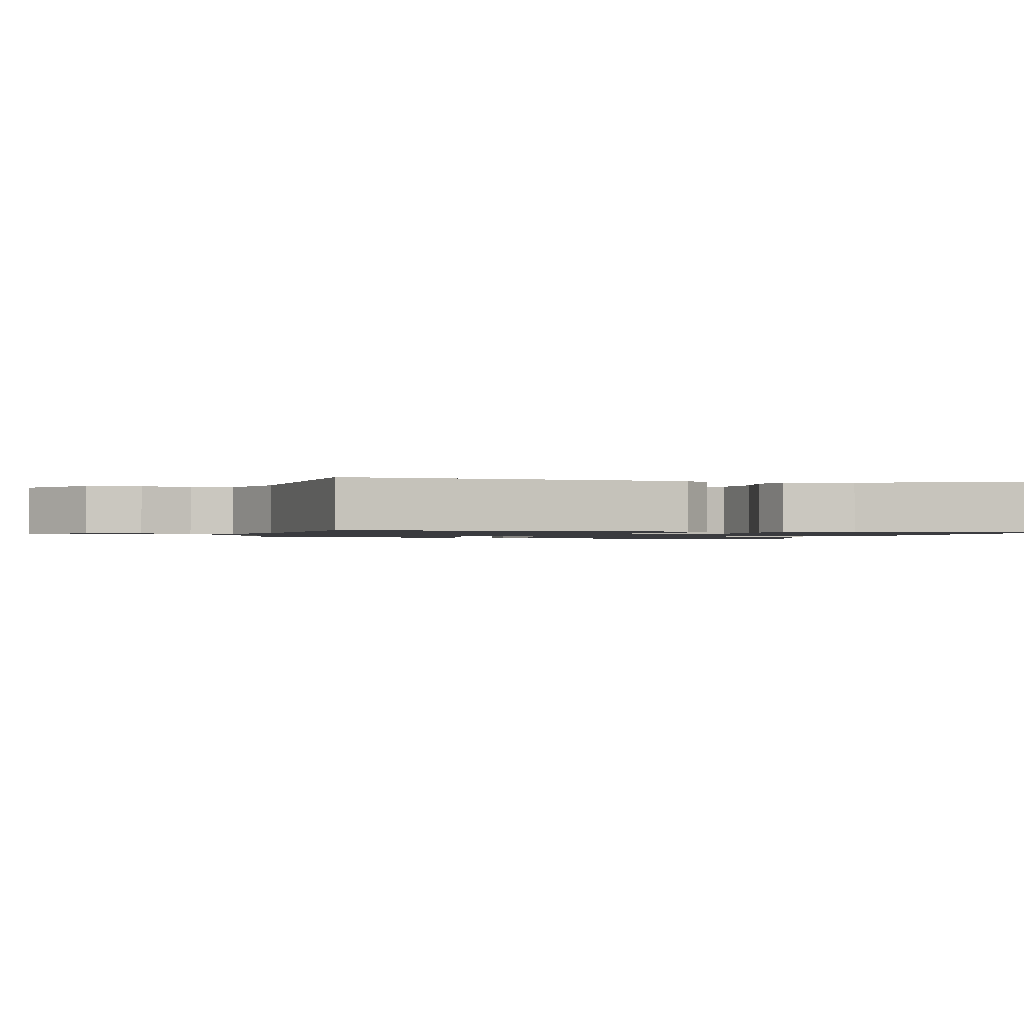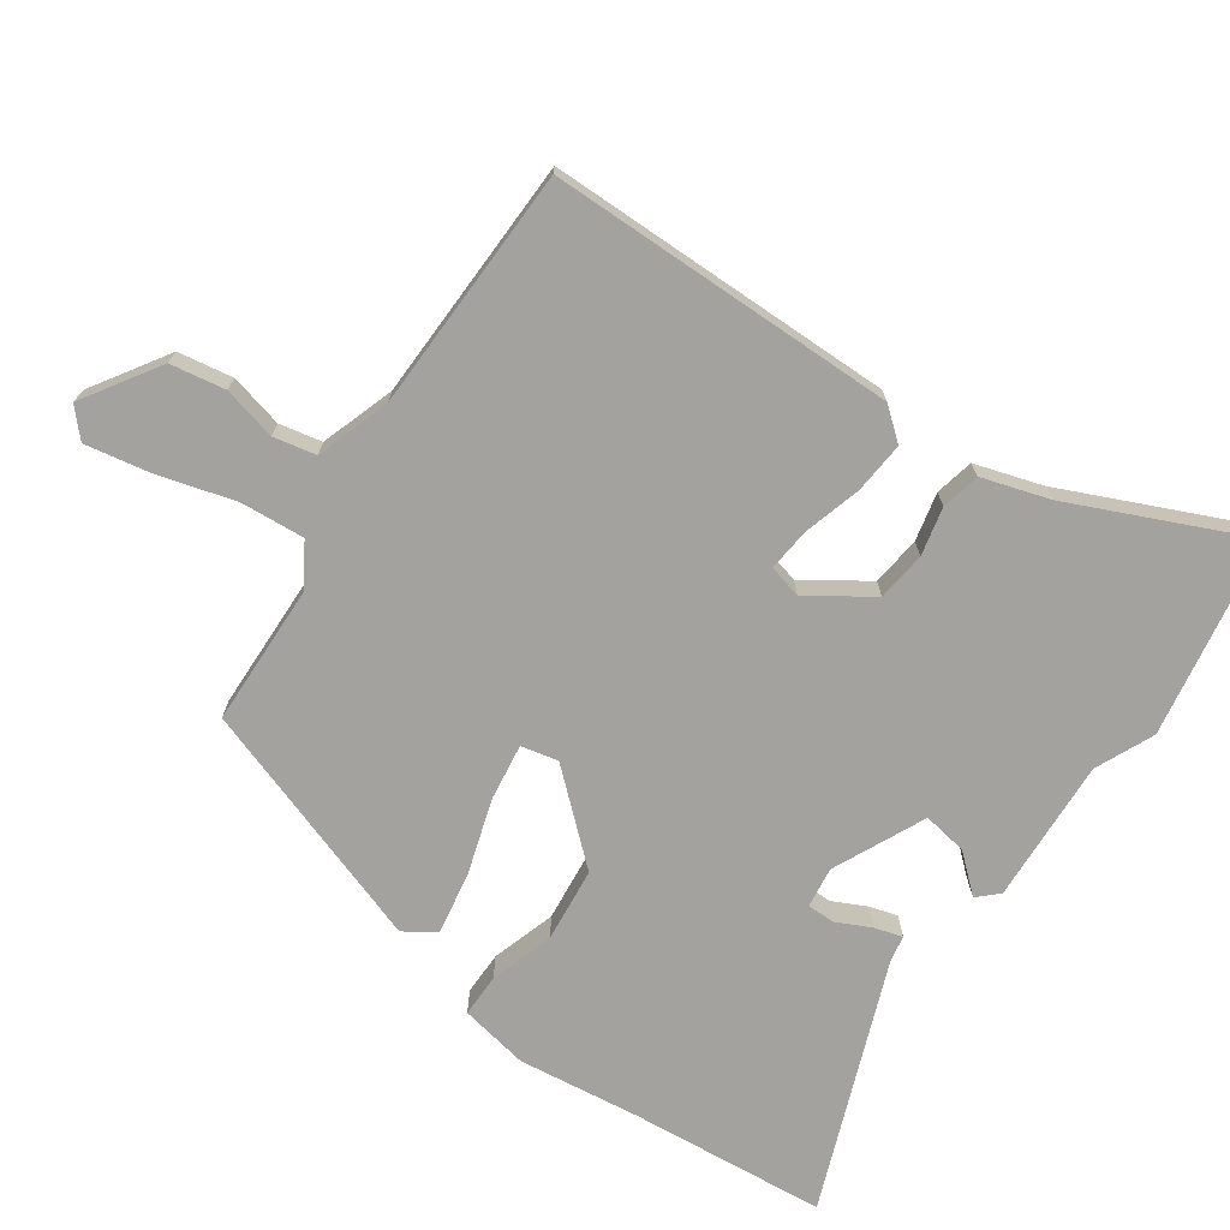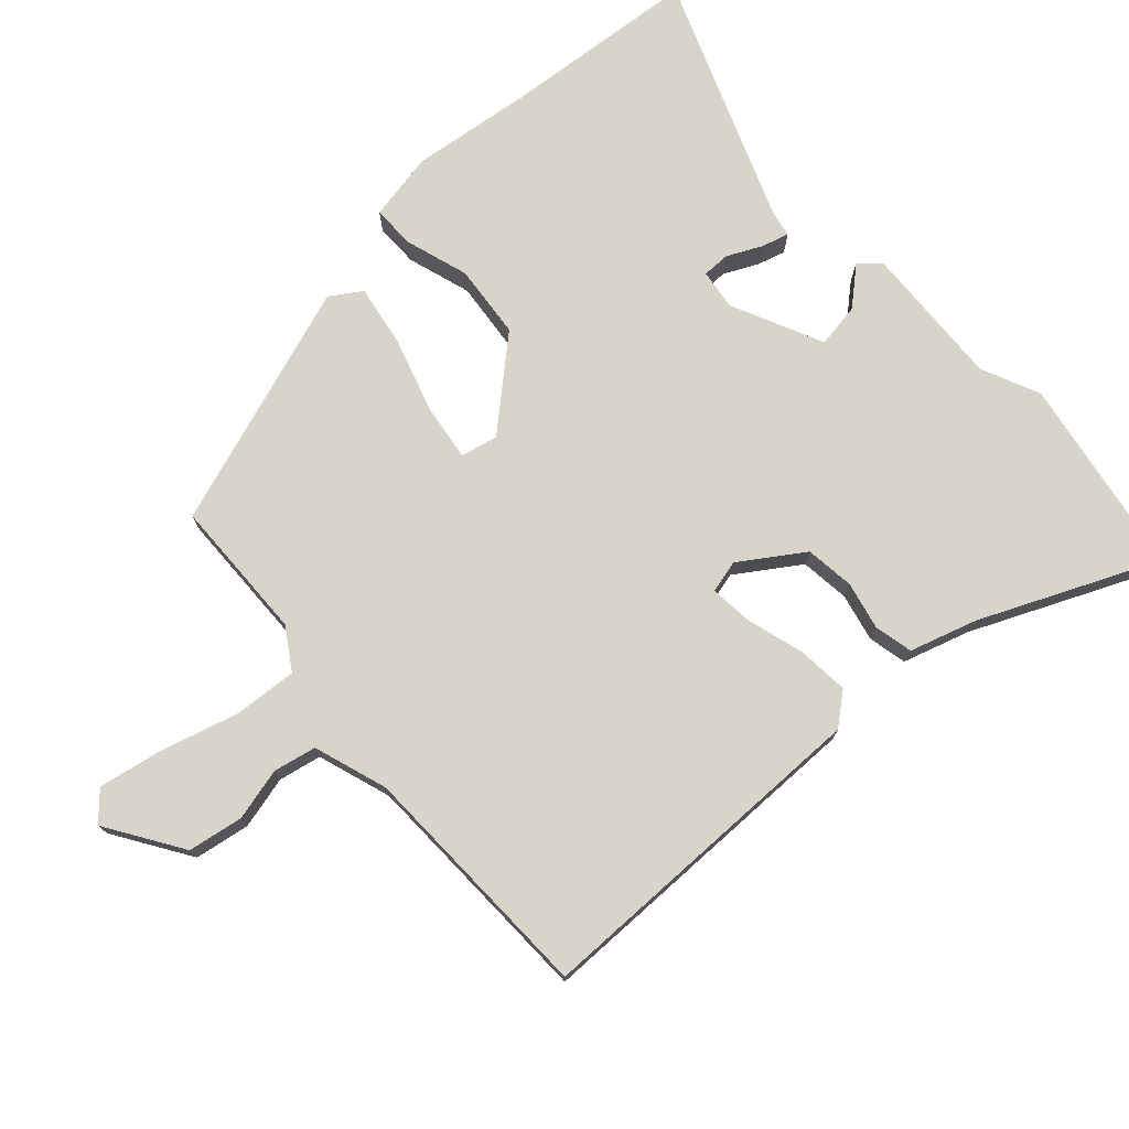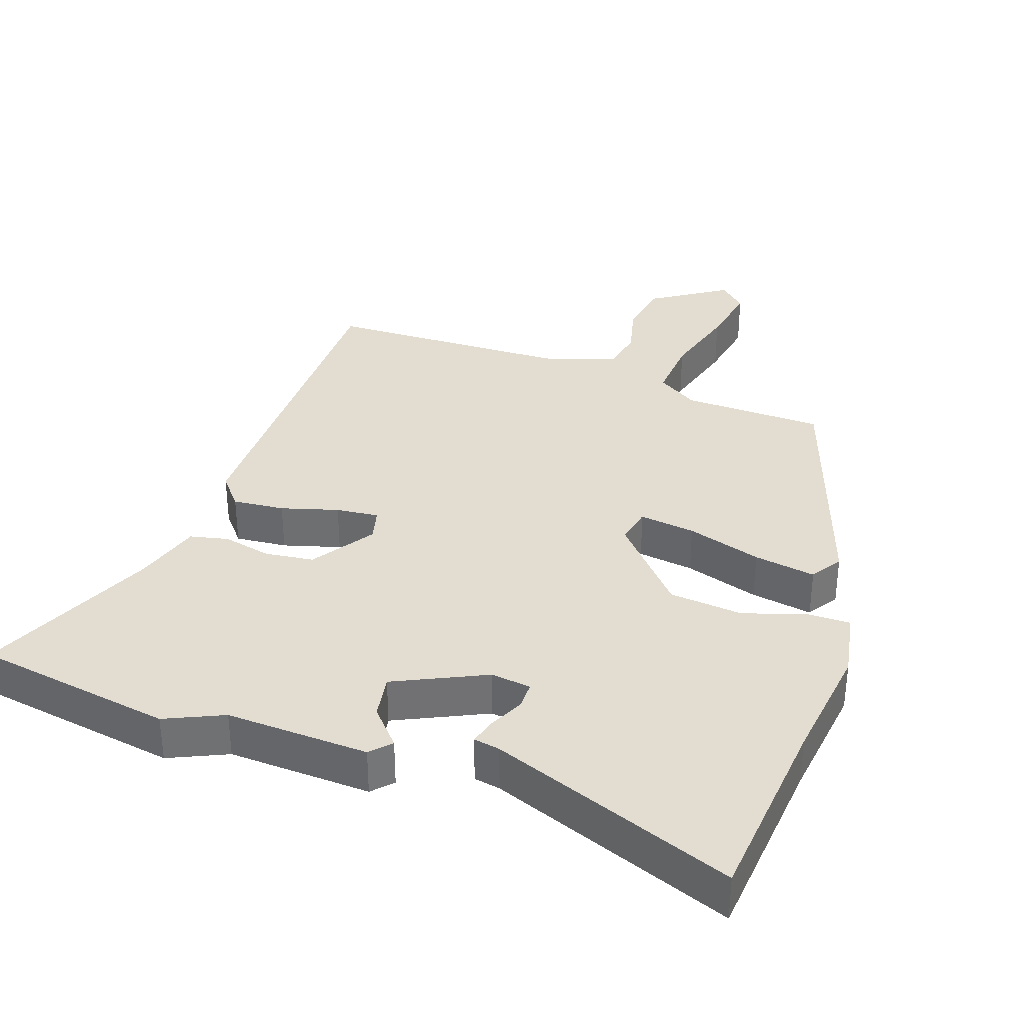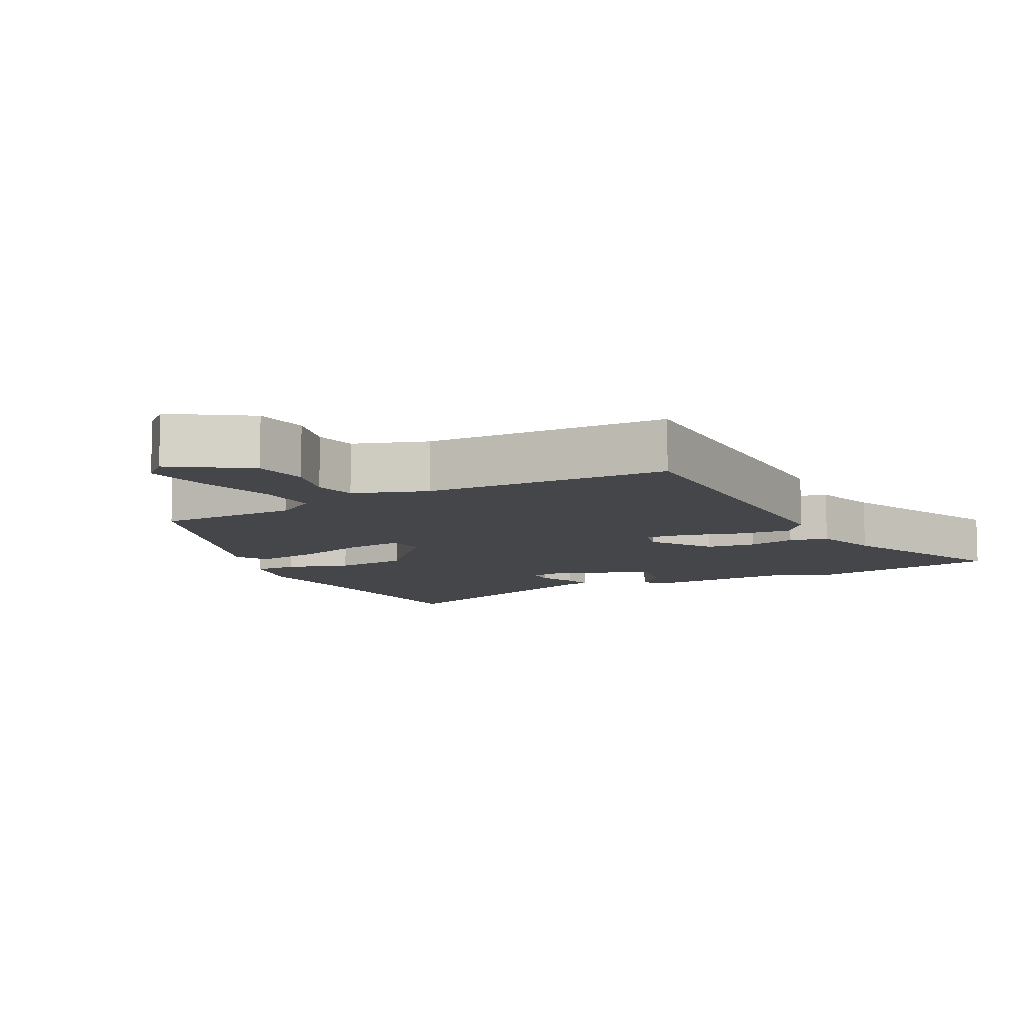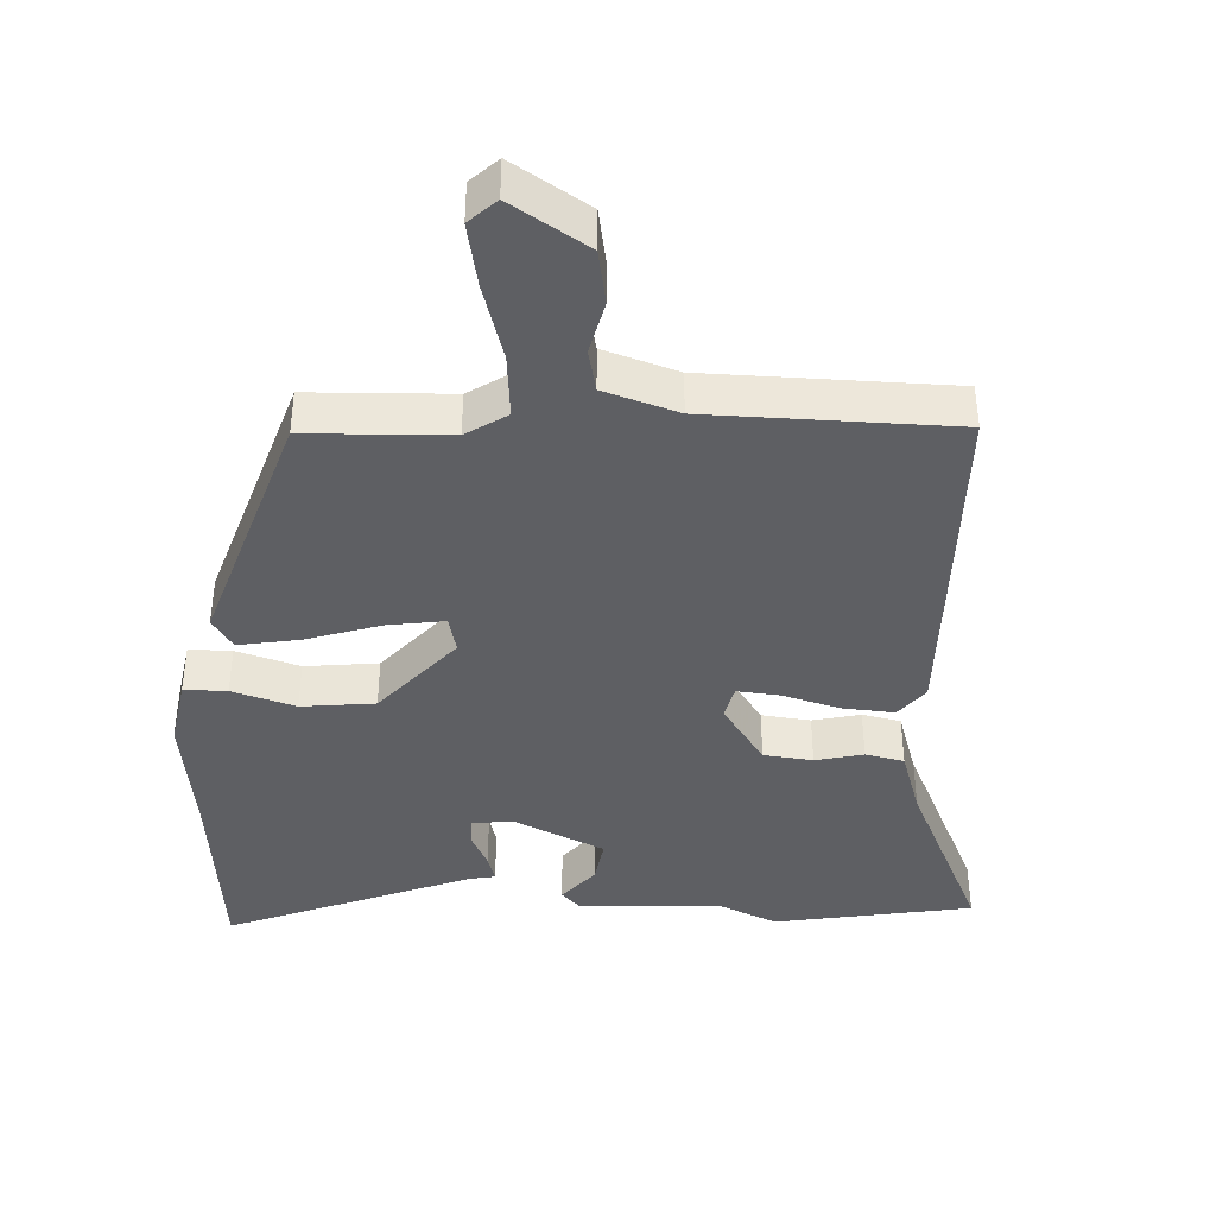
<metadata>
{"format":"obj","ext":"obj","renderer":"f3d","projection":"perspective","resolution":1024,"background":"white","views":[{"elev":-1.2,"azim":70.4,"up":"+Y"},{"elev":-72.6,"azim":54.0,"up":"+Y"},{"elev":75.4,"azim":46.5,"up":"+Y"},{"elev":35.1,"azim":-162.2,"up":"+Y"},{"elev":-9.4,"azim":25.8,"up":"+Y"},{"elev":-40.8,"azim":-3.6,"up":"+Y"}]}
</metadata>
<code>
v -0.375 0.07 0.456
v -0.17 0.07 0.466
v -0.112 0.07 0.505
v -0.121 0.07 0.597
v -0.155 0.07 0.708
v -0.174 0.07 0.8
v -0.136 0.07 0.837
v -0.025 0.07 0.769
v -0.01 0.07 0.69
v -0.027 0.07 0.613
v -0.013 0.07 0.552
v 0.094 0.07 0.519
v 0.447 0.07 0.518
v 0.461 0.07 0.016
v 0.425 0.07 -0.03
v 0.35 0.07 -0.025
v 0.267 0.07 -0.003
v 0.205 0.07 0.002
v 0.194 0.07 -0.046
v 0.256 0.07 -0.134
v 0.327 0.07 -0.141
v 0.396 0.07 -0.124
v 0.452 0.07 -0.135
v 0.484 0.07 -0.231
v 0.602 0.07 -0.481
v 0.317 0.07 -0.535
v 0.232 0.07 -0.499
v 0.026 0.07 -0.513
v -0.002 0.07 -0.485
v 0.043 0.07 -0.431
v 0.052 0.07 -0.367
v -0.081 0.07 -0.308
v -0.139 0.07 -0.317
v -0.138 0.07 -0.357
v -0.113 0.07 -0.406
v -0.101 0.07 -0.445
v -0.139 0.07 -0.453
v -0.489 0.07 -0.596
v -0.521 0.07 -0.315
v -0.547 0.07 -0.14
v -0.531 0.07 -0.041
v -0.469 0.07 -0.04
v -0.377 0.07 -0.067
v -0.271 0.07 -0.054
v -0.167 0.07 0.069
v -0.18 0.07 0.122
v -0.261 0.07 0.109
v -0.368 0.07 0.073
v -0.457 0.07 0.056
v -0.487 0.07 0.1
v -0.375 0 0.456
v -0.17 0 0.466
v -0.112 0 0.505
v -0.121 0 0.597
v -0.155 0 0.708
v -0.174 0 0.8
v -0.136 0 0.837
v -0.025 0 0.769
v -0.01 0 0.69
v -0.027 0 0.613
v -0.013 0 0.552
v 0.094 0 0.519
v 0.447 0 0.518
v 0.461 0 0.016
v 0.425 0 -0.03
v 0.35 0 -0.025
v 0.267 0 -0.003
v 0.205 0 0.002
v 0.194 0 -0.046
v 0.256 0 -0.134
v 0.327 0 -0.141
v 0.396 0 -0.124
v 0.452 0 -0.135
v 0.484 0 -0.231
v 0.602 0 -0.481
v 0.317 0 -0.535
v 0.232 0 -0.499
v 0.026 0 -0.513
v -0.002 0 -0.485
v 0.043 0 -0.431
v 0.052 0 -0.367
v -0.081 0 -0.308
v -0.139 0 -0.317
v -0.138 0 -0.357
v -0.113 0 -0.406
v -0.101 0 -0.445
v -0.139 0 -0.453
v -0.489 0 -0.596
v -0.521 0 -0.315
v -0.547 0 -0.14
v -0.531 0 -0.041
v -0.469 0 -0.04
v -0.377 0 -0.067
v -0.271 0 -0.054
v -0.167 0 0.069
v -0.18 0 0.122
v -0.261 0 0.109
v -0.368 0 0.073
v -0.457 0 0.056
v -0.487 0 0.1
f 47 48 49 50
f 46 47 50 1
f 40 41 42 43
f 39 40 43 44
f 37 38 39 44
f 34 35 36 37
f 33 34 37 44
f 32 33 44 45
f 27 28 29 30
f 27 30 31
f 24 25 26 27
f 24 27 31
f 21 22 23 24
f 20 21 24 31
f 19 20 31 32
f 14 15 16 17
f 12 13 14 17
f 11 12 17 18
f 7 8 9 10
f 7 10 11
f 4 5 6 7
f 3 4 7 11
f 2 3 11 18
f 46 1 2 18
f 18 19 32 45
f 18 45 46
f 100 99 98 97
f 51 100 97 96
f 93 92 91 90
f 94 93 90 89
f 94 89 88 87
f 87 86 85 84
f 94 87 84 83
f 95 94 83 82
f 80 79 78 77
f 81 80 77
f 77 76 75 74
f 81 77 74
f 74 73 72 71
f 81 74 71 70
f 82 81 70 69
f 67 66 65 64
f 67 64 63 62
f 68 67 62 61
f 60 59 58 57
f 61 60 57
f 57 56 55 54
f 61 57 54 53
f 68 61 53 52
f 68 52 51 96
f 95 82 69 68
f 96 95 68
f 1 51 52 2
f 2 52 53 3
f 3 53 54 4
f 4 54 55 5
f 5 55 56 6
f 6 56 57 7
f 7 57 58 8
f 8 58 59 9
f 9 59 60 10
f 10 60 61 11
f 11 61 62 12
f 12 62 63 13
f 13 63 64 14
f 14 64 65 15
f 15 65 66 16
f 16 66 67 17
f 17 67 68 18
f 18 68 69 19
f 19 69 70 20
f 20 70 71 21
f 21 71 72 22
f 22 72 73 23
f 23 73 74 24
f 24 74 75 25
f 25 75 76 26
f 26 76 77 27
f 27 77 78 28
f 28 78 79 29
f 29 79 80 30
f 30 80 81 31
f 31 81 82 32
f 32 82 83 33
f 33 83 84 34
f 34 84 85 35
f 35 85 86 36
f 36 86 87 37
f 37 87 88 38
f 38 88 89 39
f 39 89 90 40
f 40 90 91 41
f 41 91 92 42
f 42 92 93 43
f 43 93 94 44
f 44 94 95 45
f 45 95 96 46
f 46 96 97 47
f 47 97 98 48
f 48 98 99 49
f 49 99 100 50
f 50 100 51 1

</code>
